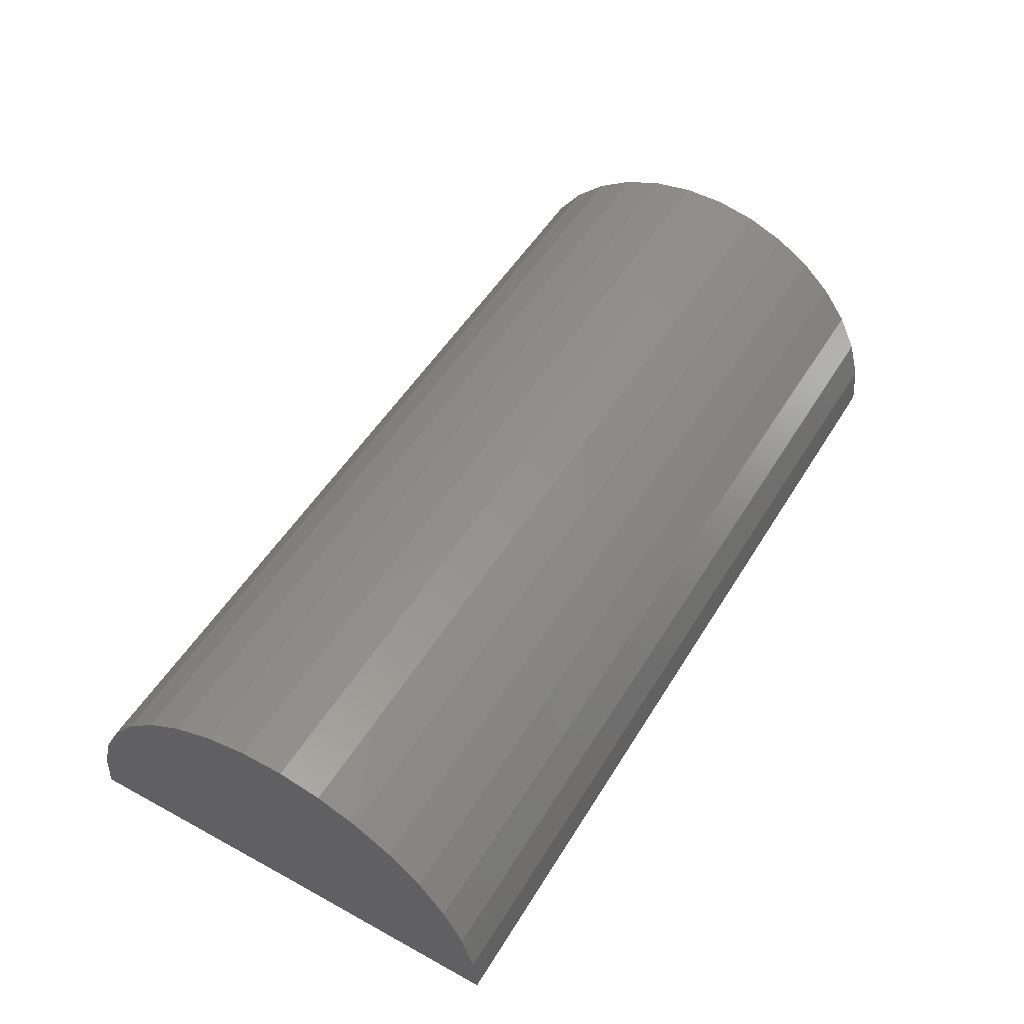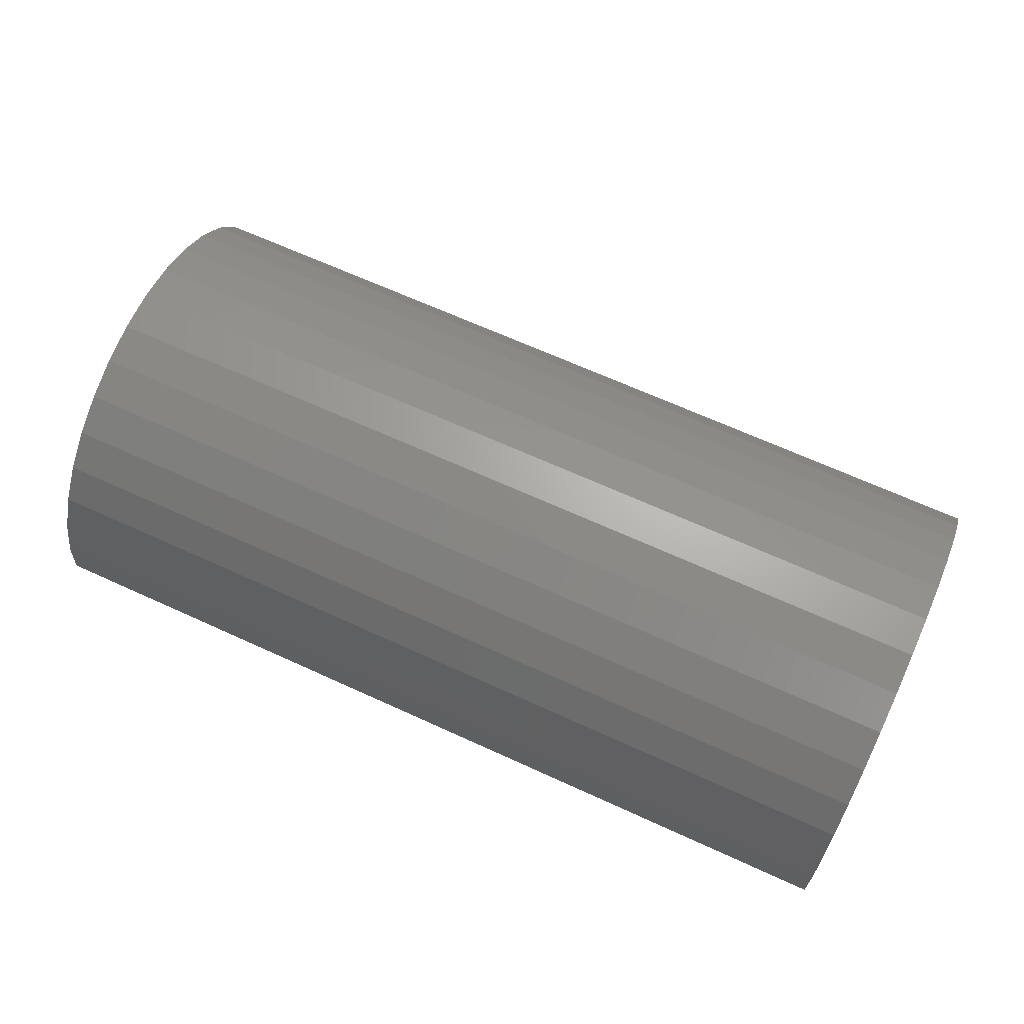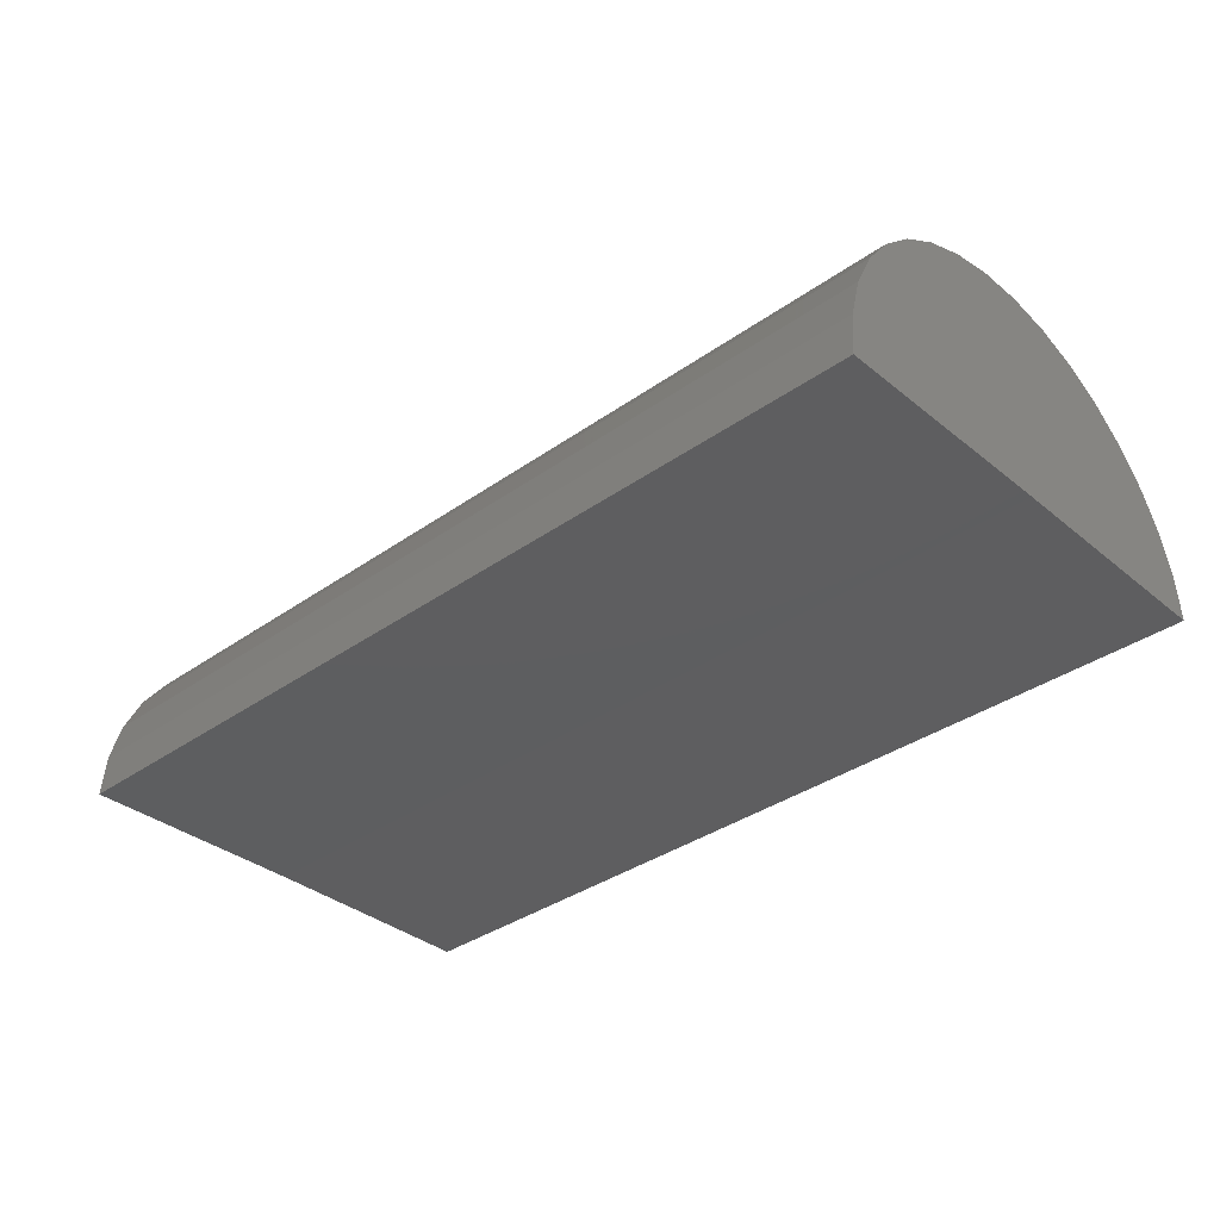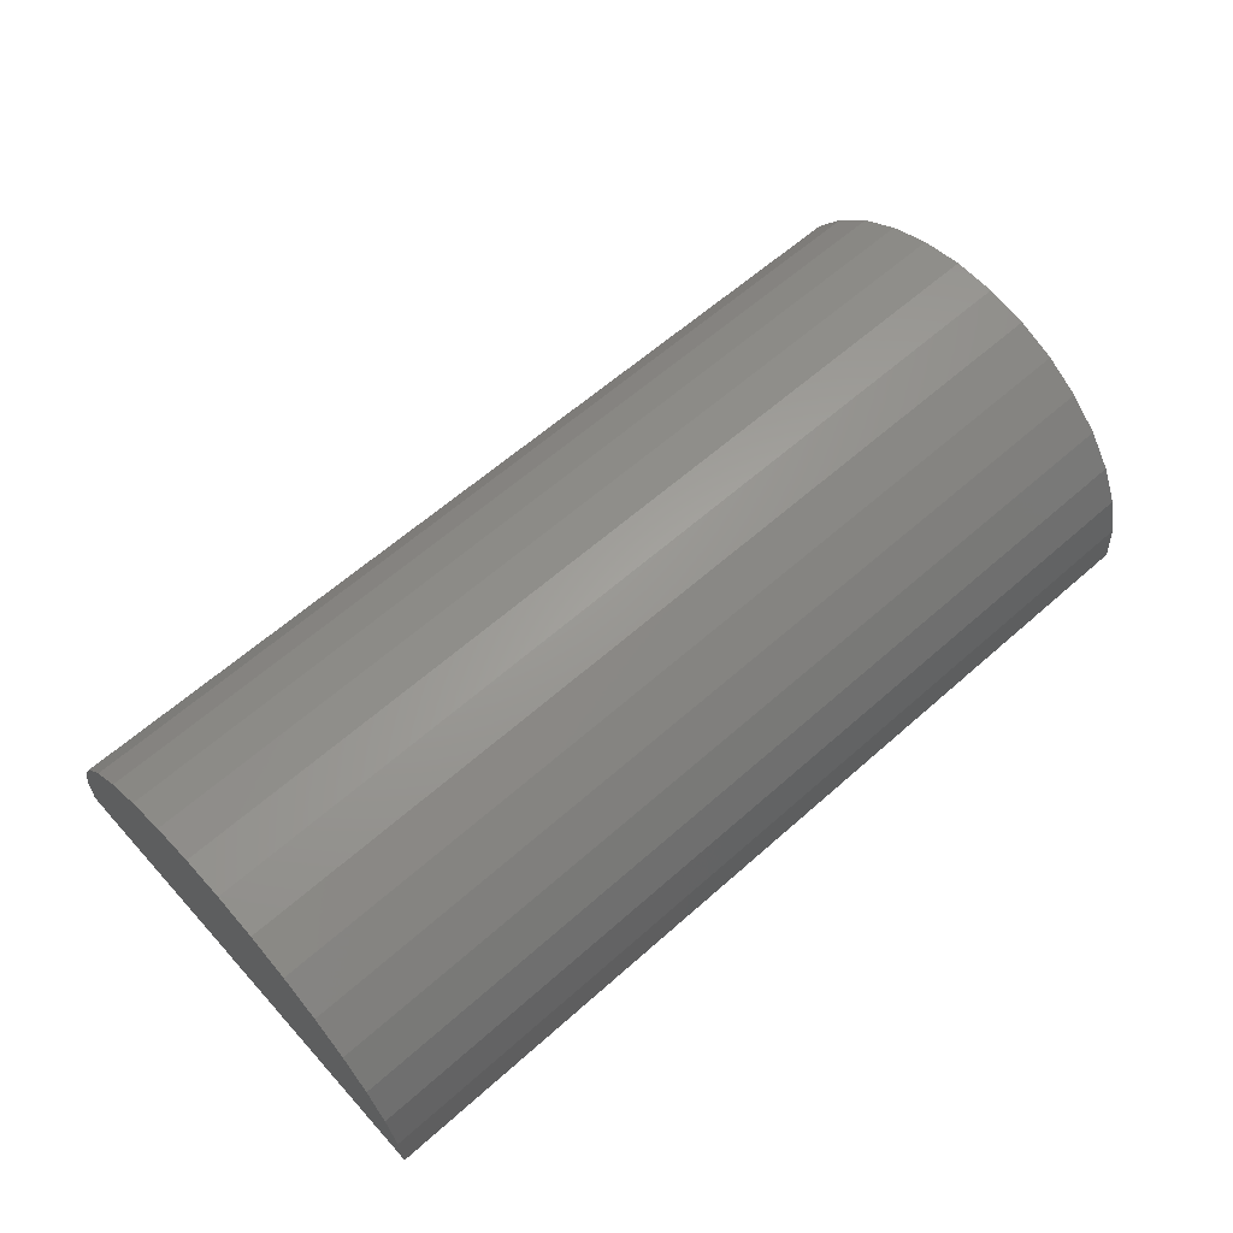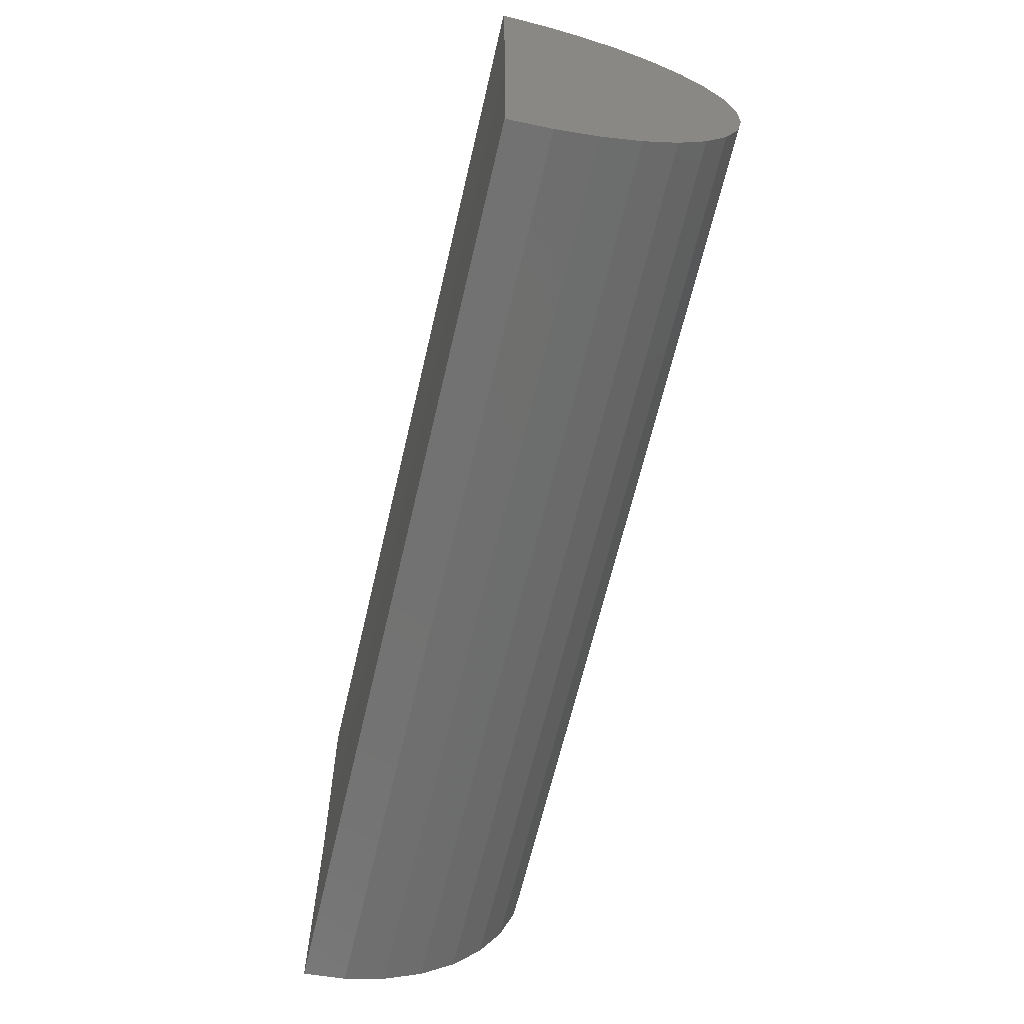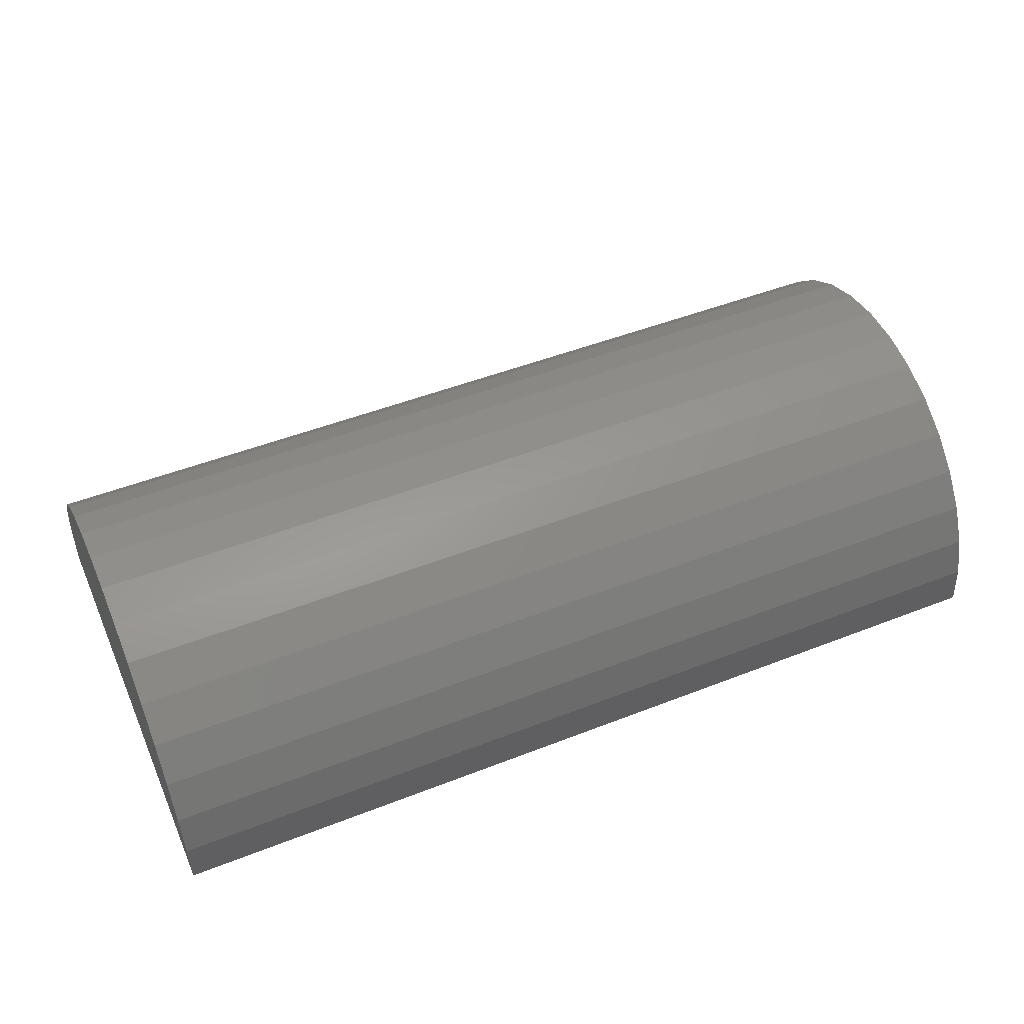
<metadata>
{"format":"stl","ext":"stl","renderer":"f3d","projection":"perspective","resolution":1024,"background":"white","views":[{"elev":51.7,"azim":-59.3,"up":"+Z"},{"elev":66.8,"azim":24.6,"up":"+Z"},{"elev":-35.8,"azim":-137.1,"up":"+Z"},{"elev":61.5,"azim":138.0,"up":"+Z"},{"elev":-65.2,"azim":-103.2,"up":"+Y"},{"elev":48.8,"azim":156.5,"up":"+Z"}]}
</metadata>
<code>
# stl→obj: 38 verts, 72 faces
v -0.75 0.381 -0.00124
v -0.3516 0.381 -0.00124
v -0.75 0.2803 0
v -0.3516 0.2803 0
v -0.75 0.1797 0
v -0.3516 0.1797 0
v -0.75 0.3795 0.01735
v -0.75 0.3417 0.0798
v -0.75 0.2359 0.0903
v -0.75 0.3259 0.08974
v -0.75 0.2533 0.09695
v -0.75 0.3086 0.09661
v -0.75 0.2716 0.1003
v -0.75 0.2903 0.1002
v -0.75 0.1814 0.01857
v -0.75 0.3746 0.03534
v -0.75 0.1865 0.0365
v -0.75 0.3665 0.05212
v -0.75 0.1949 0.05318
v -0.75 0.3554 0.06711
v -0.75 0.2062 0.06803
v -0.75 0.22 0.08055
v -0.3516 0.3795 0.01735
v -0.3516 0.3259 0.08974
v -0.3516 0.2359 0.0903
v -0.3516 0.3417 0.0798
v -0.3516 0.2533 0.09695
v -0.3516 0.3086 0.09661
v -0.3516 0.2716 0.1003
v -0.3516 0.2903 0.1002
v -0.3516 0.22 0.08055
v -0.3516 0.2062 0.06803
v -0.3516 0.3554 0.06711
v -0.3516 0.1949 0.05318
v -0.3516 0.3665 0.05212
v -0.3516 0.1865 0.0365
v -0.3516 0.3746 0.03534
v -0.3516 0.1814 0.01857
f 1 2 3
f 3 2 4
f 5 3 6
f 6 3 4
f 3 7 1
f 8 9 10
f 10 9 11
f 10 11 12
f 12 11 13
f 12 13 14
f 3 5 7
f 7 5 15
f 7 15 16
f 16 15 17
f 16 17 18
f 18 17 19
f 18 19 20
f 20 19 21
f 20 21 8
f 8 21 22
f 8 22 9
f 2 23 4
f 24 25 26
f 27 25 24
f 28 27 24
f 29 27 28
f 30 29 28
f 25 31 26
f 26 31 32
f 26 32 33
f 33 32 34
f 33 34 35
f 35 34 36
f 35 36 37
f 37 36 38
f 37 38 23
f 23 38 6
f 23 6 4
f 2 1 23
f 23 1 7
f 23 7 37
f 37 7 16
f 37 16 35
f 35 16 18
f 35 18 33
f 33 18 20
f 33 20 26
f 26 20 8
f 26 8 24
f 24 8 10
f 24 10 28
f 28 10 12
f 28 12 30
f 30 12 14
f 30 14 29
f 29 14 13
f 29 13 27
f 27 13 11
f 27 11 25
f 25 11 9
f 25 9 31
f 31 9 22
f 31 22 32
f 32 22 21
f 32 21 34
f 34 21 19
f 34 19 36
f 36 19 17
f 36 17 38
f 38 17 15
f 38 15 6
f 6 15 5

</code>
